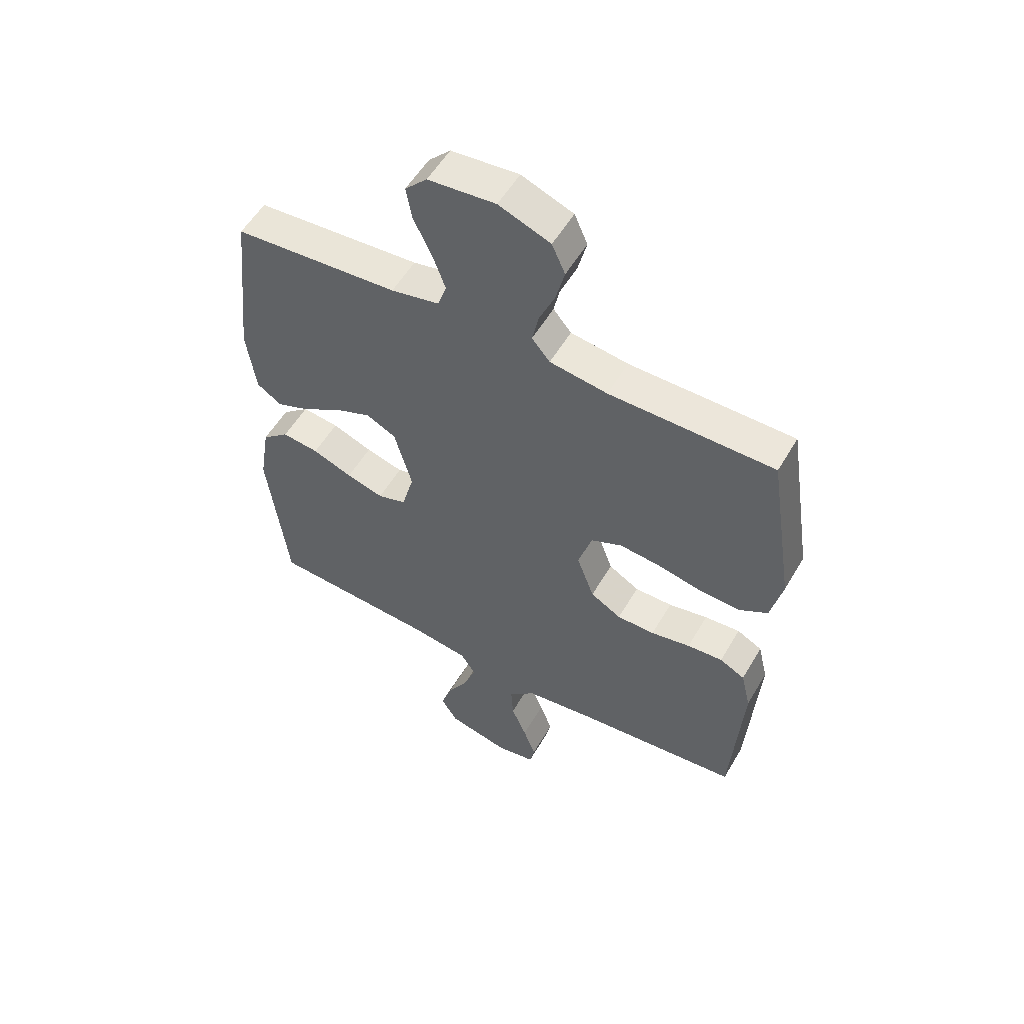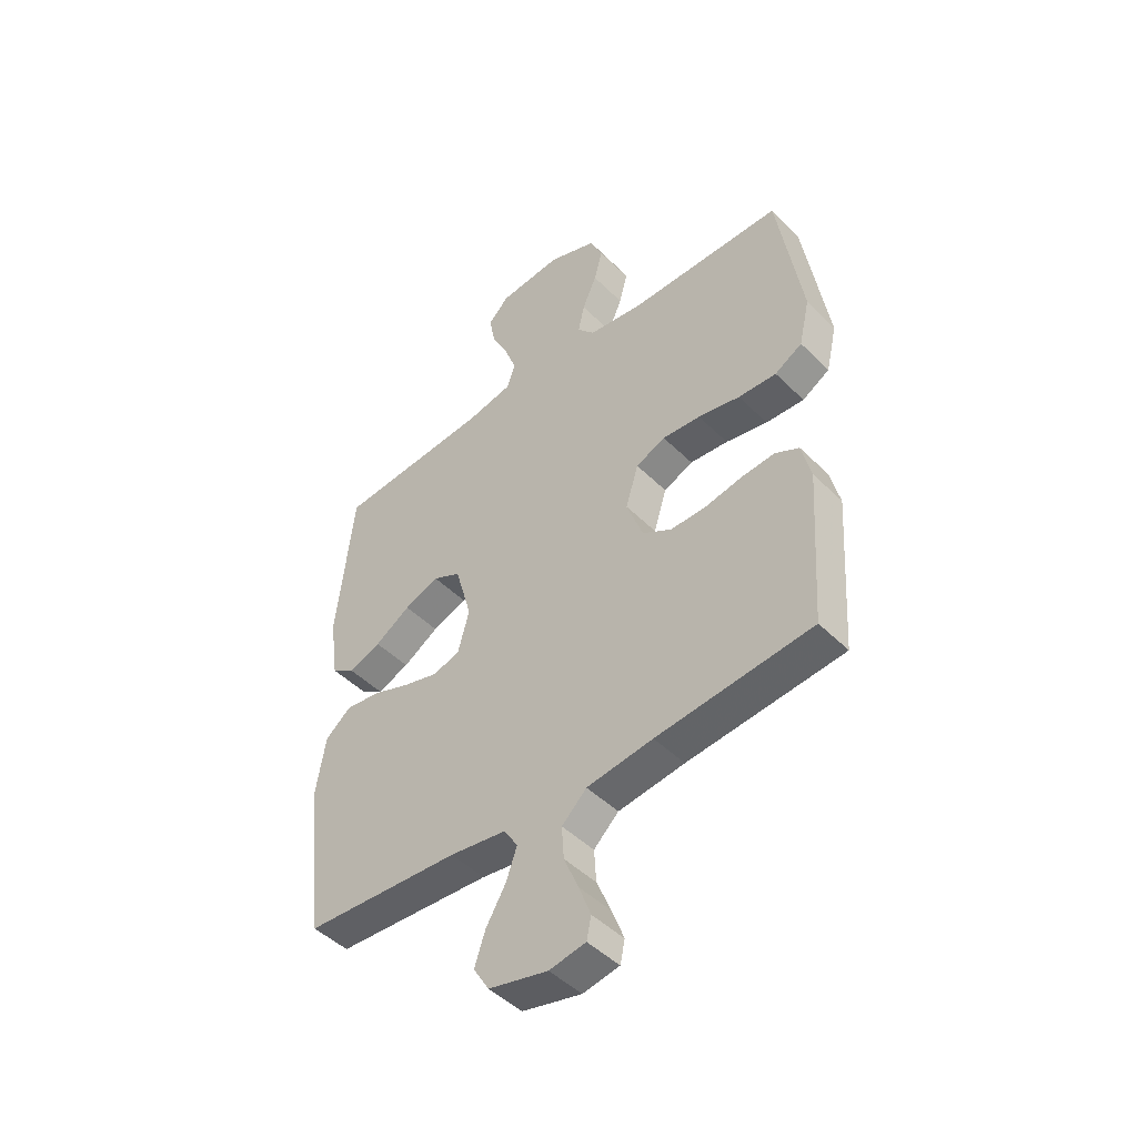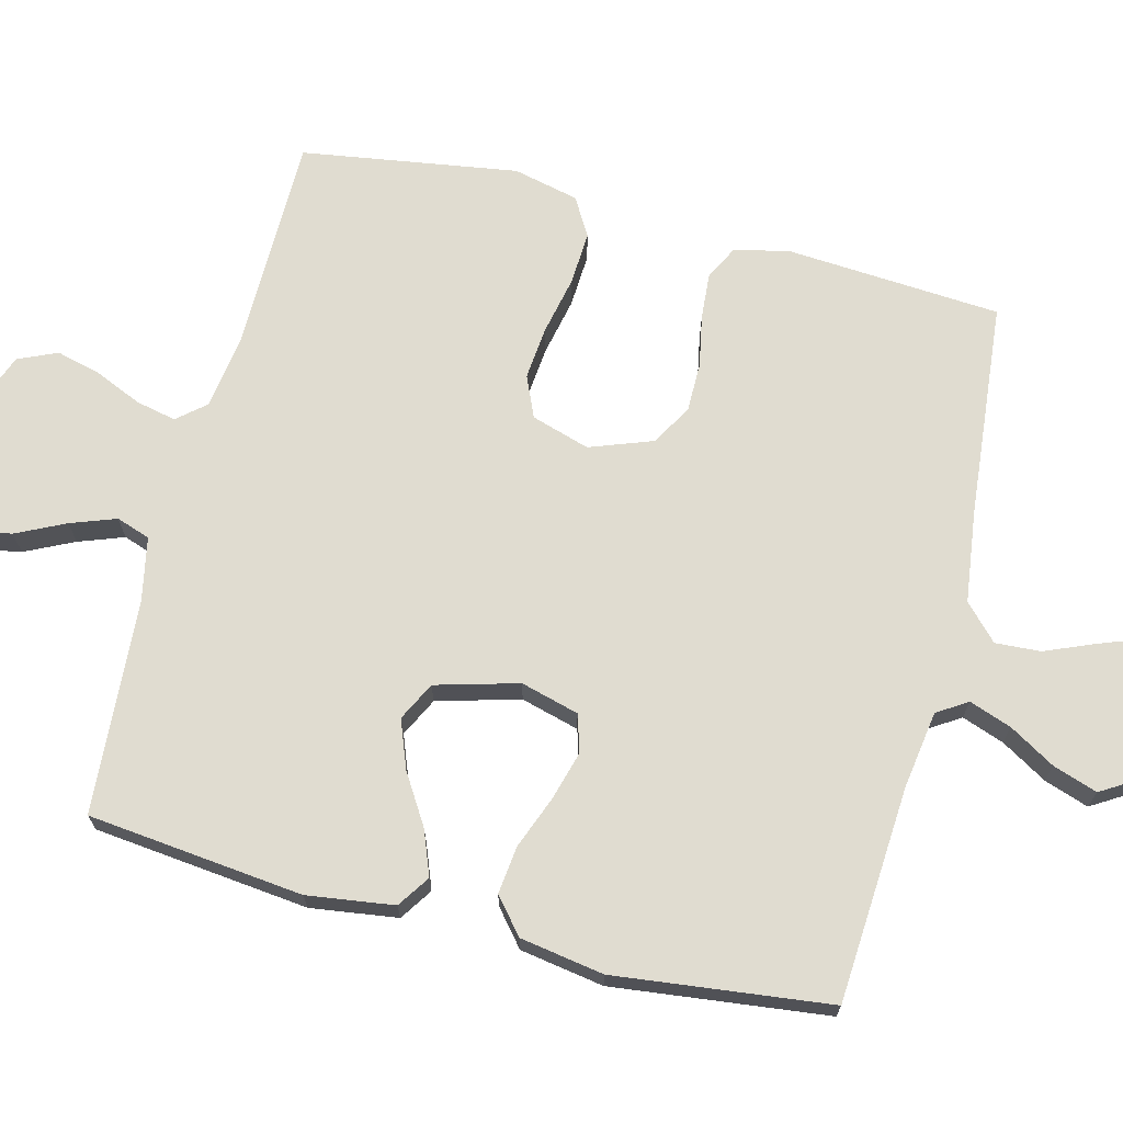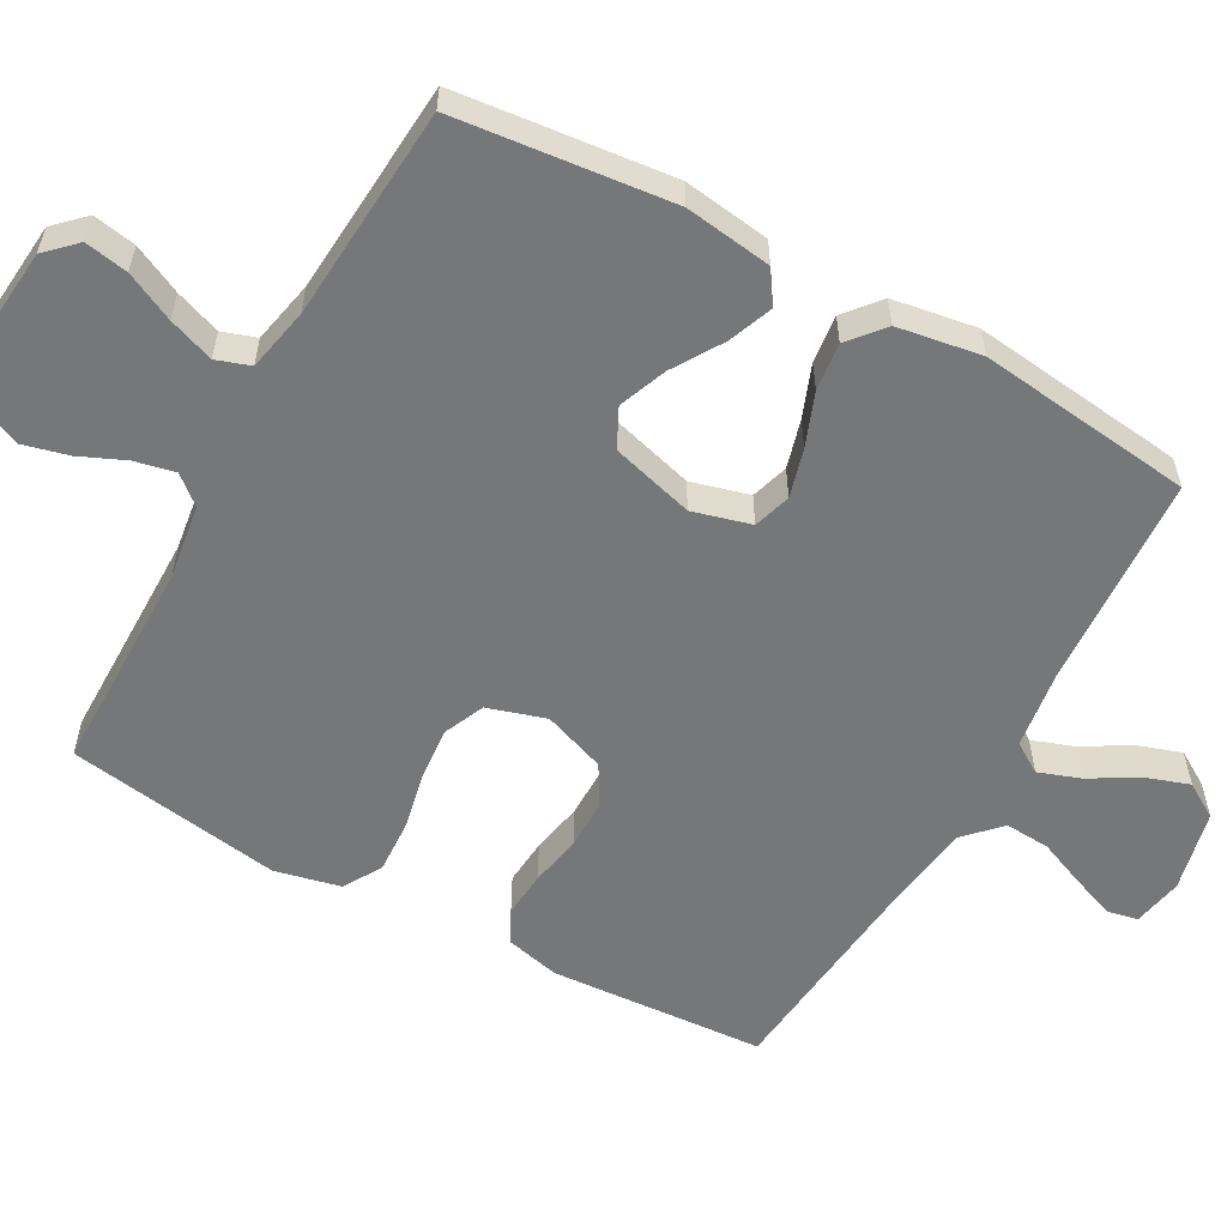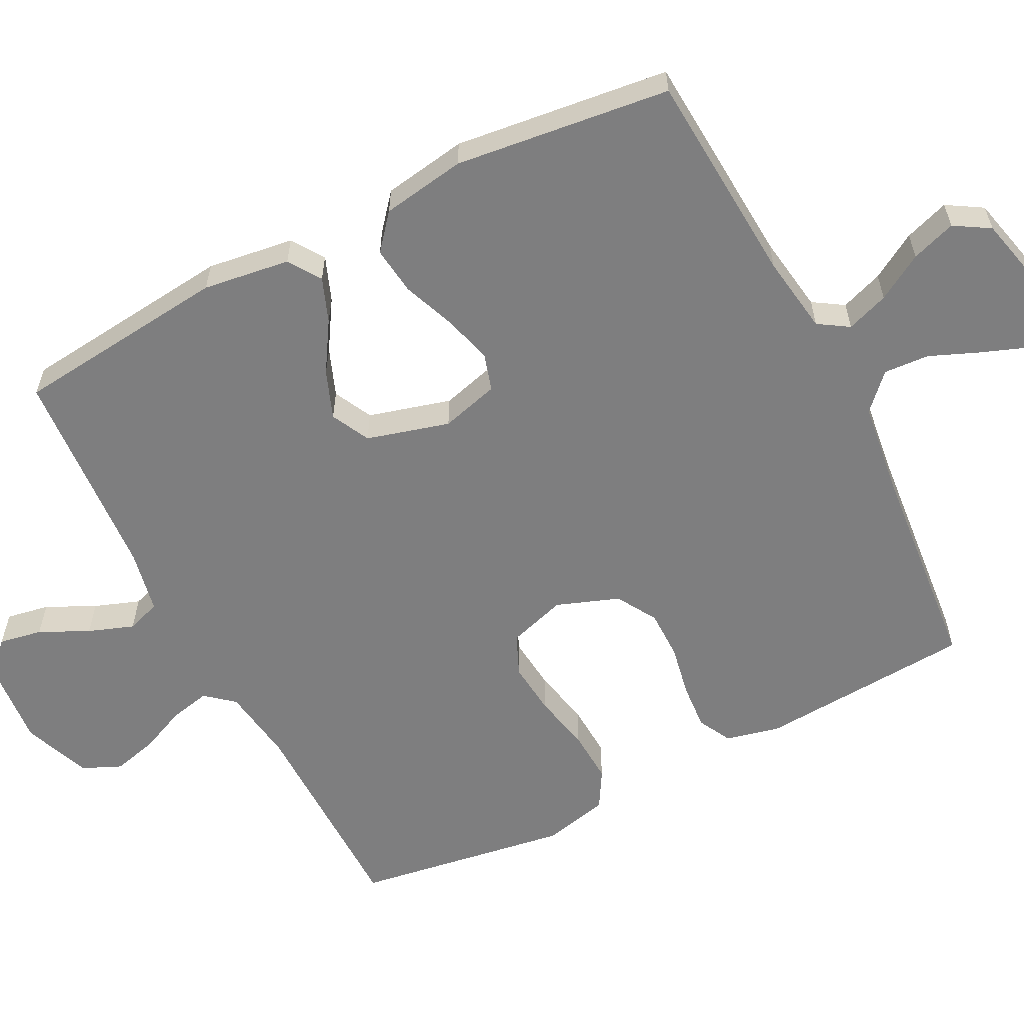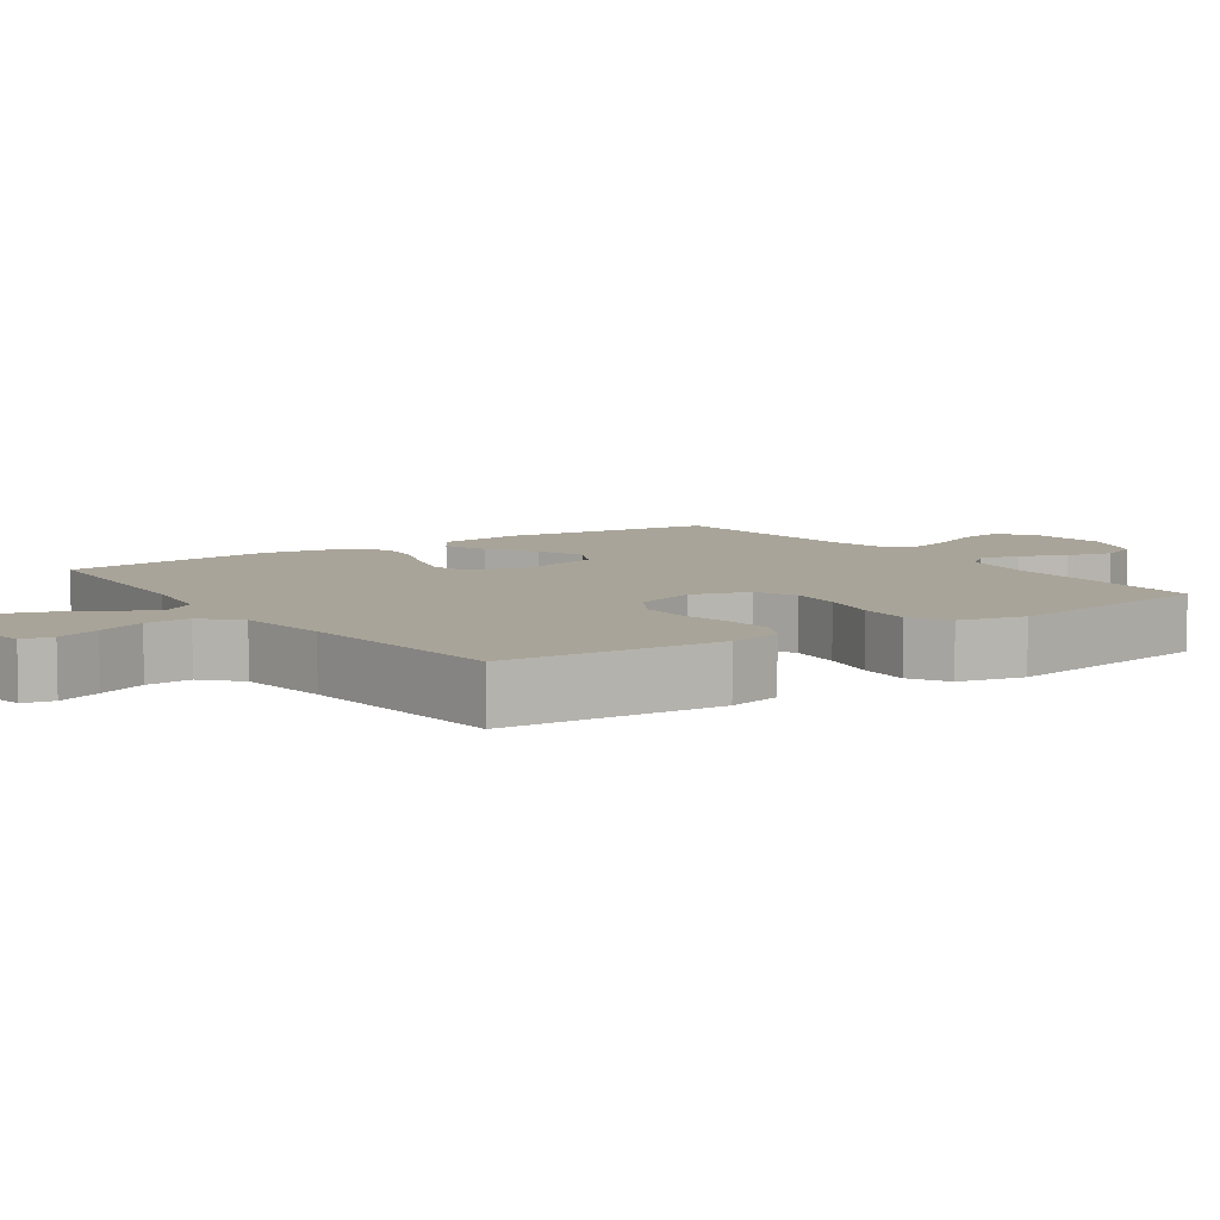
<metadata>
{"format":"obj","ext":"obj","renderer":"f3d","projection":"perspective","resolution":1024,"background":"white","views":[{"elev":54.8,"azim":-150.1,"up":"+Z"},{"elev":-47.1,"azim":-138.0,"up":"+Z"},{"elev":69.6,"azim":104.4,"up":"+Y"},{"elev":-57.0,"azim":61.0,"up":"+Y"},{"elev":-59.4,"azim":117.2,"up":"+Y"},{"elev":7.3,"azim":-124.6,"up":"+Y"}]}
</metadata>
<code>
v -0.5 0.07 0.5
v -0.2 0.07 0.502
v -0.095 0.07 0.517
v -0.062 0.07 0.556
v -0.074 0.07 0.612
v -0.102 0.07 0.676
v -0.118 0.07 0.739
v -0.094 0.07 0.793
v 0 0.07 0.829
v 0.123 0.07 0.818
v 0.163 0.07 0.777
v 0.152 0.07 0.717
v 0.119 0.07 0.649
v 0.096 0.07 0.586
v 0.112 0.07 0.539
v 0.2 0.07 0.521
v 0.5 0.07 0.5
v 0.532 0.07 0.2
v 0.515 0.07 0.079
v 0.47 0.07 0.049
v 0.408 0.07 0.073
v 0.339 0.07 0.116
v 0.272 0.07 0.142
v 0.218 0.07 0.115
v 0.186 0.07 0
v 0.208 0.07 -0.081
v 0.26 0.07 -0.097
v 0.328 0.07 -0.078
v 0.401 0.07 -0.05
v 0.468 0.07 -0.042
v 0.517 0.07 -0.083
v 0.536 0.07 -0.2
v 0.5 0.07 -0.5
v 0.2 0.07 -0.519
v 0.091 0.07 -0.535
v 0.064 0.07 -0.577
v 0.085 0.07 -0.636
v 0.123 0.07 -0.7
v 0.144 0.07 -0.762
v 0.114 0.07 -0.811
v 0 0.07 -0.838
v -0.07 0.07 -0.825
v -0.079 0.07 -0.783
v -0.056 0.07 -0.722
v -0.028 0.07 -0.655
v -0.024 0.07 -0.592
v -0.072 0.07 -0.546
v -0.2 0.07 -0.529
v -0.5 0.07 -0.5
v -0.52 0.07 -0.2
v -0.502 0.07 -0.125
v -0.456 0.07 -0.101
v -0.391 0.07 -0.106
v -0.319 0.07 -0.12
v -0.25 0.07 -0.12
v -0.194 0.07 -0.087
v -0.162 0.07 0
v -0.187 0.07 0.081
v -0.244 0.07 0.106
v -0.318 0.07 0.099
v -0.399 0.07 0.082
v -0.473 0.07 0.078
v -0.526 0.07 0.109
v -0.547 0.07 0.2
v -0.5 0 0.5
v -0.2 0 0.502
v -0.095 0 0.517
v -0.062 0 0.556
v -0.074 0 0.612
v -0.102 0 0.676
v -0.118 0 0.739
v -0.094 0 0.793
v 0 0 0.829
v 0.123 0 0.818
v 0.163 0 0.777
v 0.152 0 0.717
v 0.119 0 0.649
v 0.096 0 0.586
v 0.112 0 0.539
v 0.2 0 0.521
v 0.5 0 0.5
v 0.532 0 0.2
v 0.515 0 0.079
v 0.47 0 0.049
v 0.408 0 0.073
v 0.339 0 0.116
v 0.272 0 0.142
v 0.218 0 0.115
v 0.186 0 0
v 0.208 0 -0.081
v 0.26 0 -0.097
v 0.328 0 -0.078
v 0.401 0 -0.05
v 0.468 0 -0.042
v 0.517 0 -0.083
v 0.536 0 -0.2
v 0.5 0 -0.5
v 0.2 0 -0.519
v 0.091 0 -0.535
v 0.064 0 -0.577
v 0.085 0 -0.636
v 0.123 0 -0.7
v 0.144 0 -0.762
v 0.114 0 -0.811
v 0 0 -0.838
v -0.07 0 -0.825
v -0.079 0 -0.783
v -0.056 0 -0.722
v -0.028 0 -0.655
v -0.024 0 -0.592
v -0.072 0 -0.546
v -0.2 0 -0.529
v -0.5 0 -0.5
v -0.52 0 -0.2
v -0.502 0 -0.125
v -0.456 0 -0.101
v -0.391 0 -0.106
v -0.319 0 -0.12
v -0.25 0 -0.12
v -0.194 0 -0.087
v -0.162 0 0
v -0.187 0 0.081
v -0.244 0 0.106
v -0.318 0 0.099
v -0.399 0 0.082
v -0.473 0 0.078
v -0.526 0 0.109
v -0.547 0 0.2
f 63 64 1 2
f 60 61 62 63
f 59 60 63 2
f 58 59 2 3
f 57 58 3 4
f 51 52 53 54
f 51 54 55
f 48 49 50 51
f 47 48 51 55
f 46 47 55 56
f 42 43 44 45
f 40 41 42 45
f 40 45 46
f 37 38 39 40
f 36 37 40 46
f 35 36 46 56
f 31 32 33 34
f 28 29 30 31
f 27 28 31 34
f 26 27 34 35
f 19 20 21 22
f 19 22 23
f 16 17 18 19
f 15 16 19 23
f 10 11 12 13
f 10 13 14
f 9 10 14
f 8 9 14 15
f 5 6 7 8
f 4 5 8 15
f 26 35 56 57
f 25 26 57 4
f 24 25 4 15
f 15 23 24
f 66 65 128 127
f 127 126 125 124
f 66 127 124 123
f 67 66 123 122
f 68 67 122 121
f 118 117 116 115
f 119 118 115
f 115 114 113 112
f 119 115 112 111
f 120 119 111 110
f 109 108 107 106
f 109 106 105 104
f 110 109 104
f 104 103 102 101
f 110 104 101 100
f 120 110 100 99
f 98 97 96 95
f 95 94 93 92
f 98 95 92 91
f 99 98 91 90
f 86 85 84 83
f 87 86 83
f 83 82 81 80
f 87 83 80 79
f 77 76 75 74
f 78 77 74
f 78 74 73
f 79 78 73 72
f 72 71 70 69
f 79 72 69 68
f 121 120 99 90
f 68 121 90 89
f 79 68 89 88
f 88 87 79
f 1 65 66 2
f 2 66 67 3
f 3 67 68 4
f 4 68 69 5
f 5 69 70 6
f 6 70 71 7
f 7 71 72 8
f 8 72 73 9
f 9 73 74 10
f 10 74 75 11
f 11 75 76 12
f 12 76 77 13
f 13 77 78 14
f 14 78 79 15
f 15 79 80 16
f 16 80 81 17
f 17 81 82 18
f 18 82 83 19
f 19 83 84 20
f 20 84 85 21
f 21 85 86 22
f 22 86 87 23
f 23 87 88 24
f 24 88 89 25
f 25 89 90 26
f 26 90 91 27
f 27 91 92 28
f 28 92 93 29
f 29 93 94 30
f 30 94 95 31
f 31 95 96 32
f 32 96 97 33
f 33 97 98 34
f 34 98 99 35
f 35 99 100 36
f 36 100 101 37
f 37 101 102 38
f 38 102 103 39
f 39 103 104 40
f 40 104 105 41
f 41 105 106 42
f 42 106 107 43
f 43 107 108 44
f 44 108 109 45
f 45 109 110 46
f 46 110 111 47
f 47 111 112 48
f 48 112 113 49
f 49 113 114 50
f 50 114 115 51
f 51 115 116 52
f 52 116 117 53
f 53 117 118 54
f 54 118 119 55
f 55 119 120 56
f 56 120 121 57
f 57 121 122 58
f 58 122 123 59
f 59 123 124 60
f 60 124 125 61
f 61 125 126 62
f 62 126 127 63
f 63 127 128 64
f 64 128 65 1

</code>
